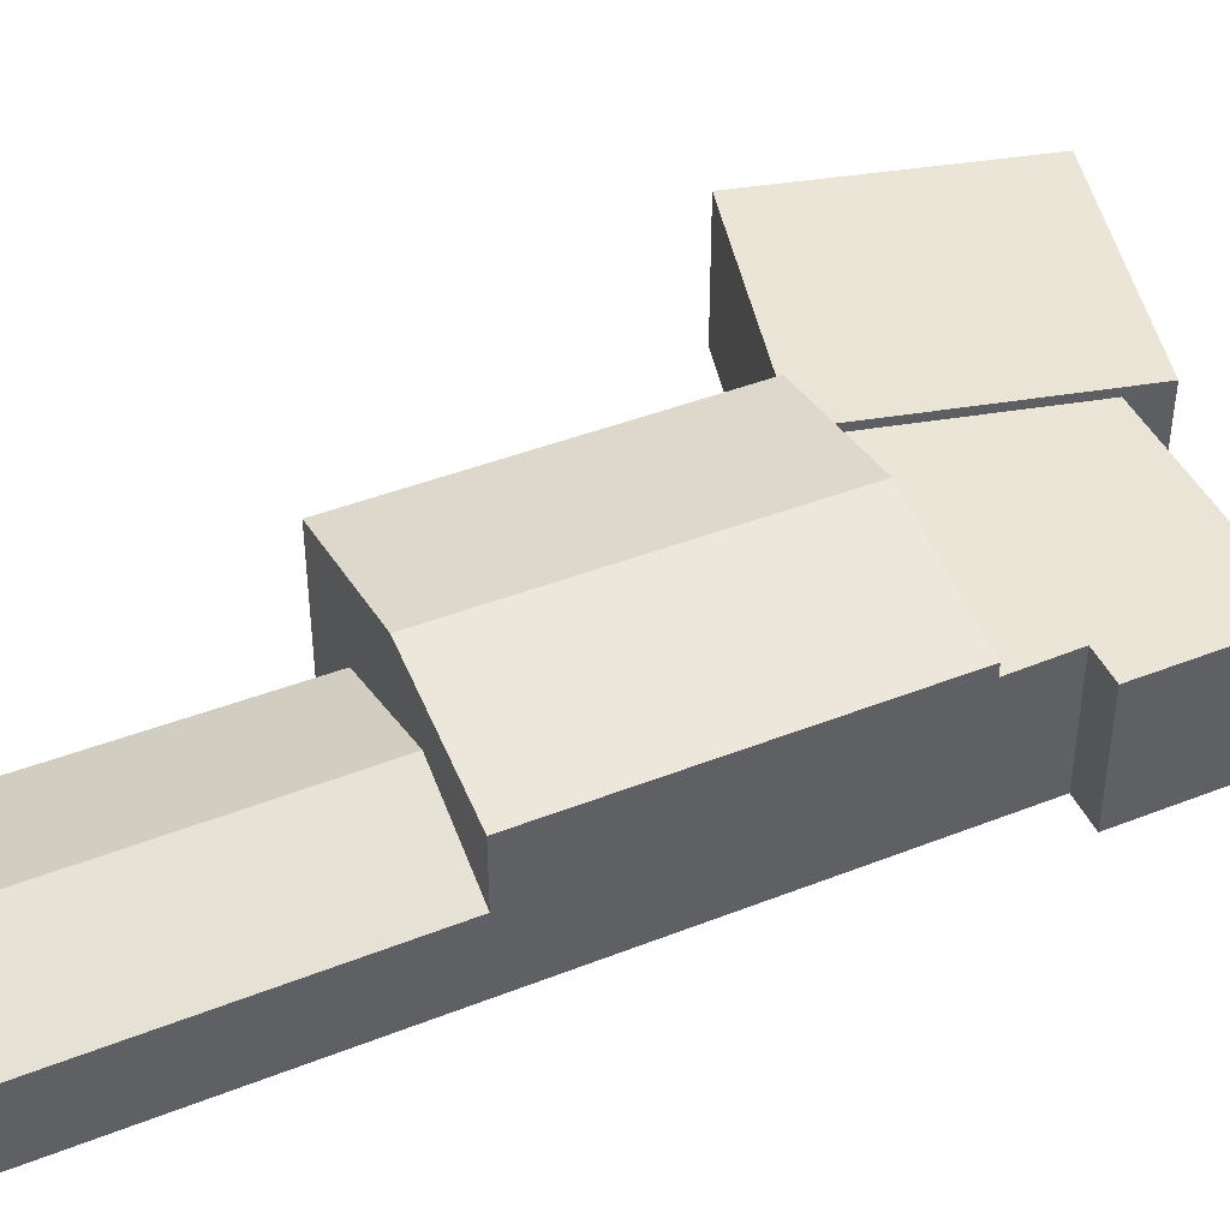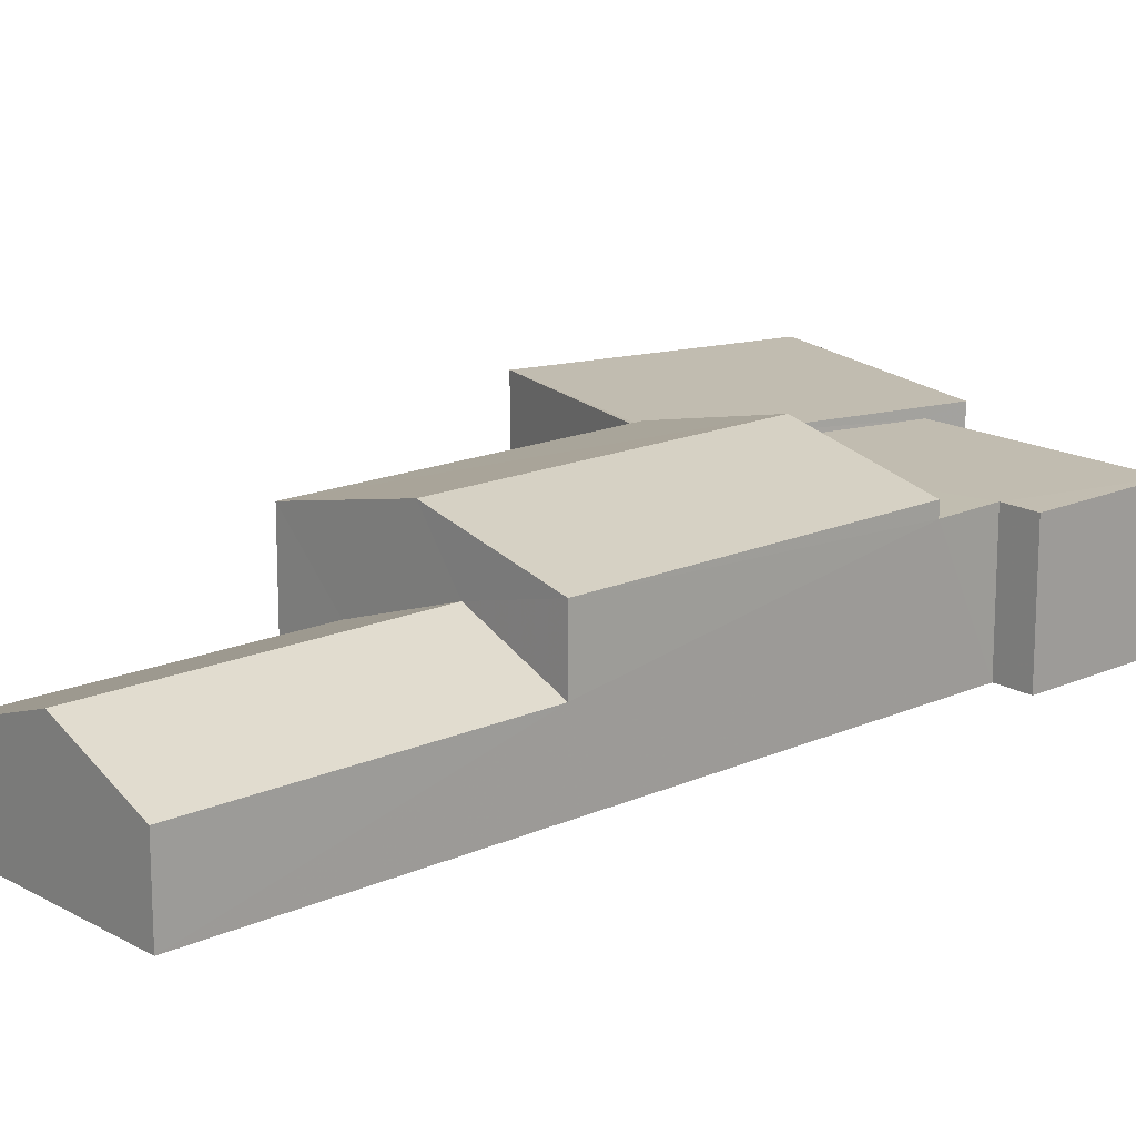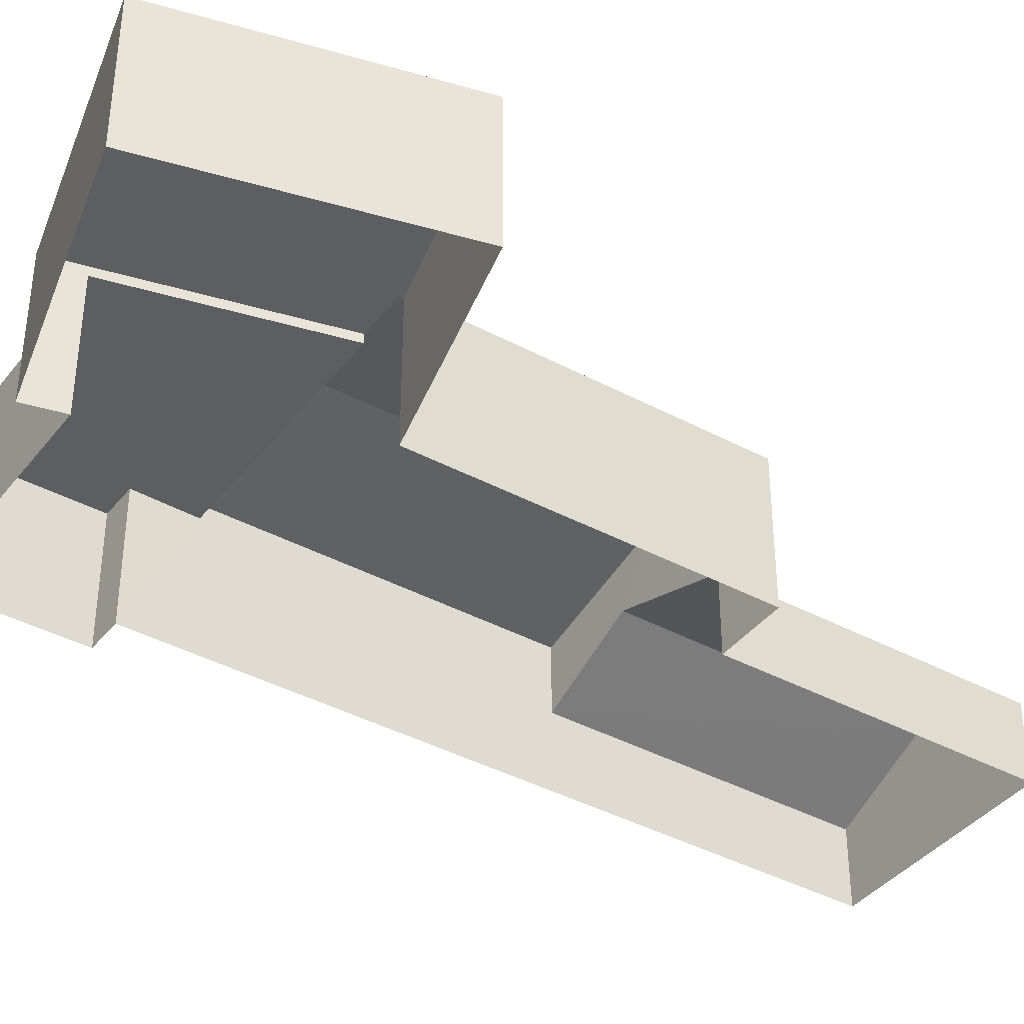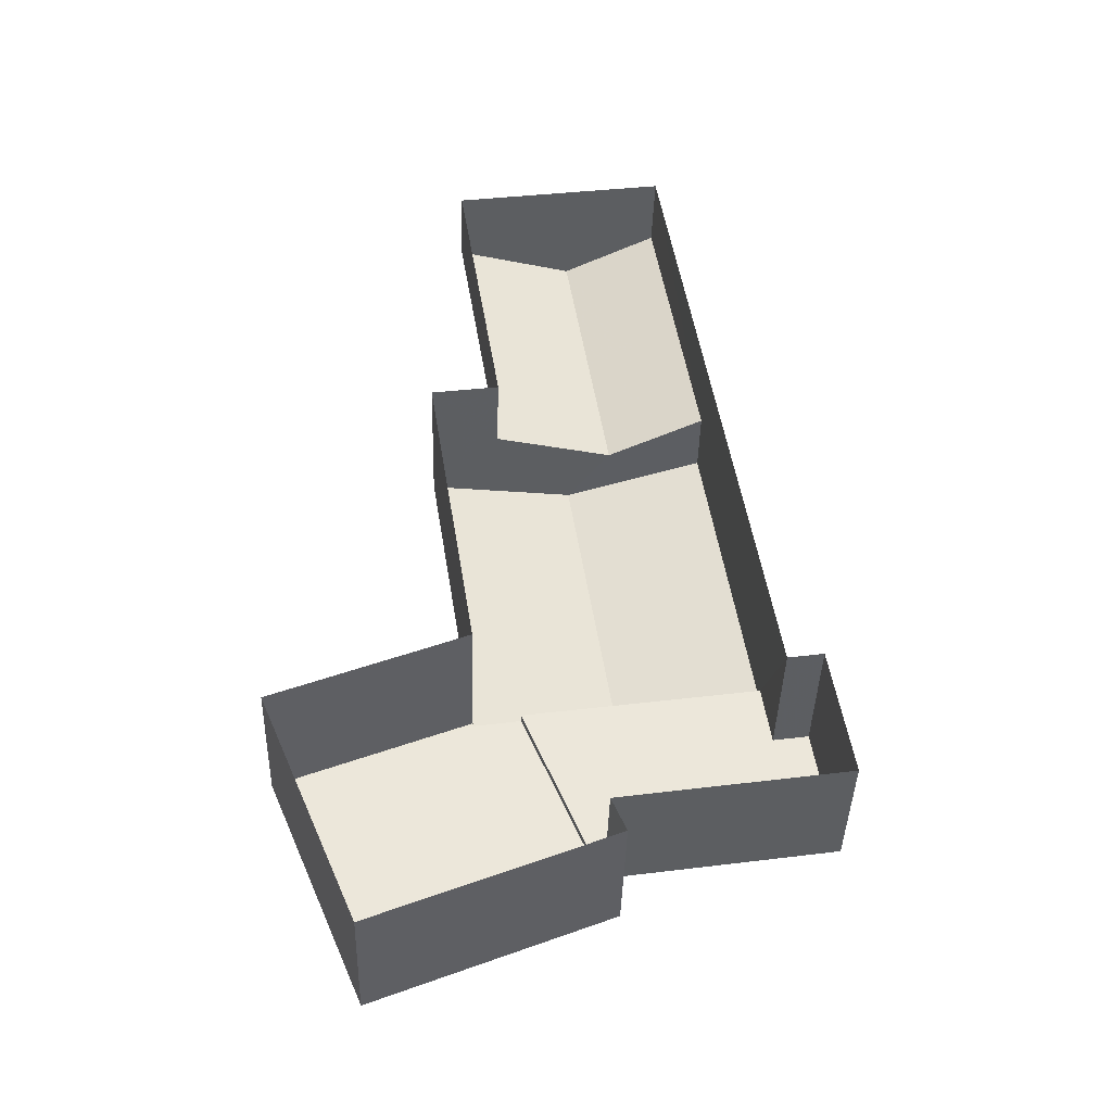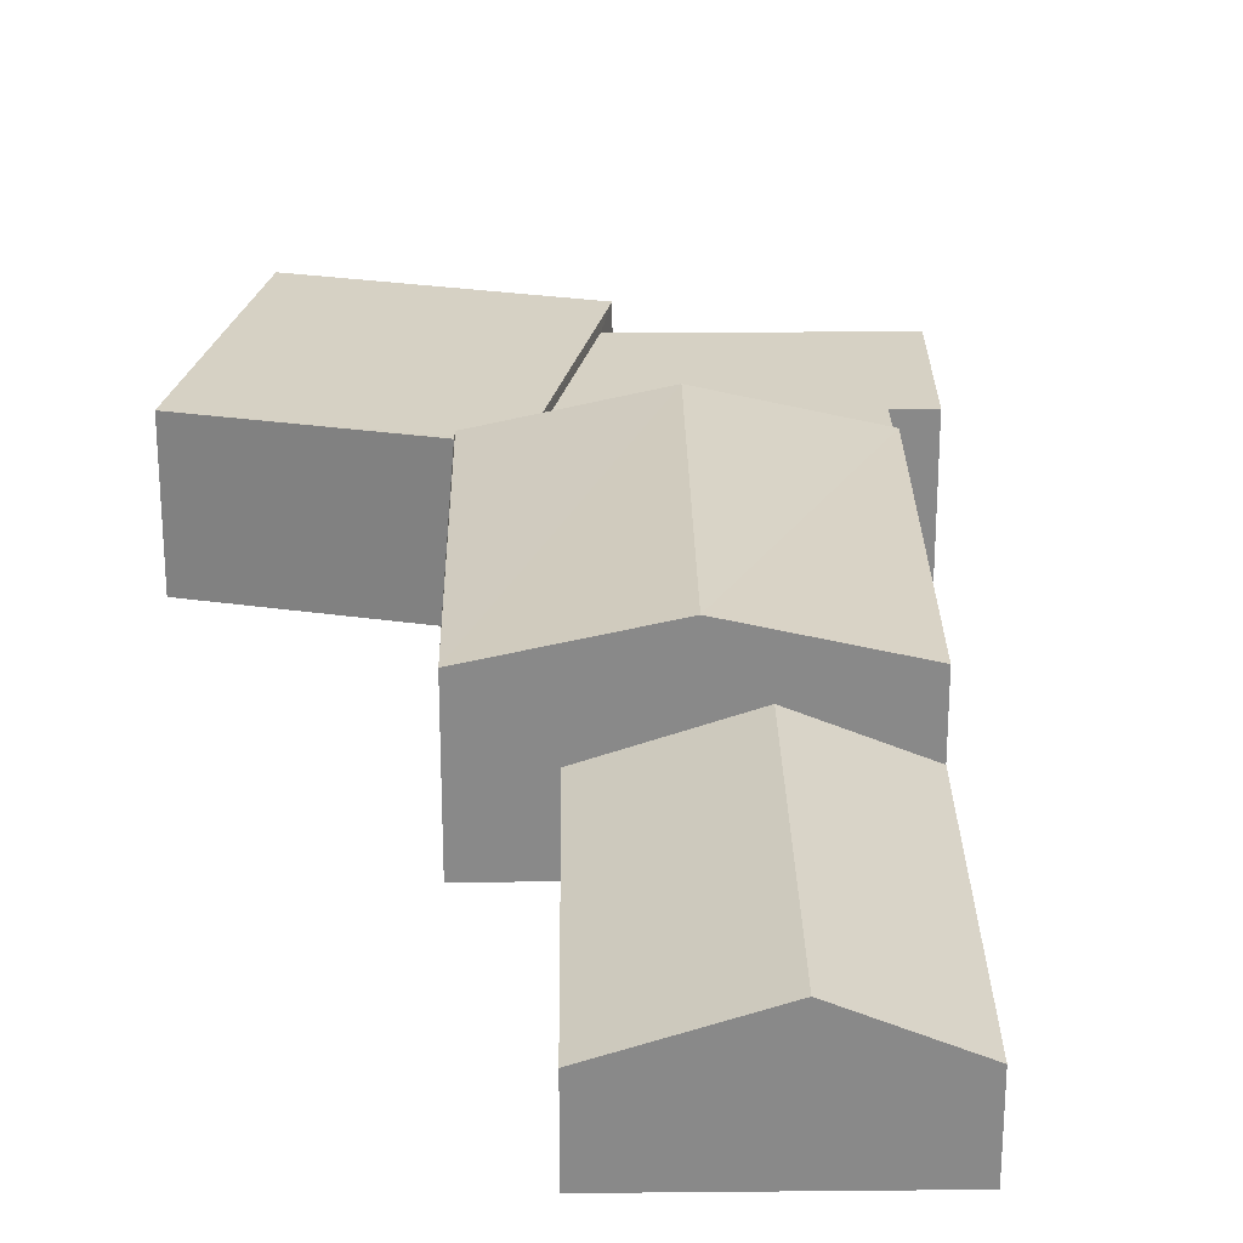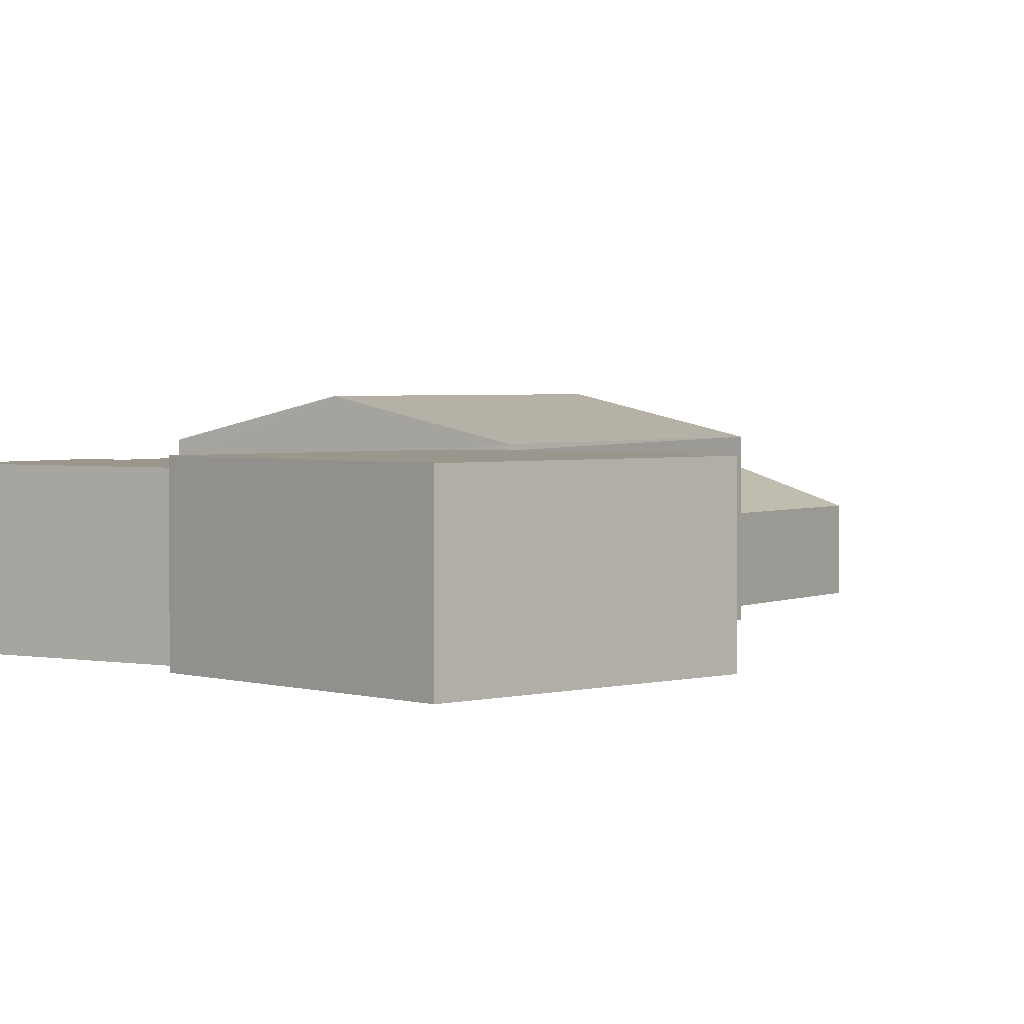
<metadata>
{"format":"obj","ext":"obj","renderer":"f3d","projection":"perspective","resolution":1024,"background":"white","views":[{"elev":44.1,"azim":-123.3,"up":"+Z"},{"elev":16.6,"azim":-140.5,"up":"+Z"},{"elev":-39.1,"azim":47.3,"up":"+Z"},{"elev":-41.6,"azim":178.3,"up":"+Y"},{"elev":27.0,"azim":170.4,"up":"+Z"},{"elev":2.5,"azim":24.0,"up":"+Z"}]}
</metadata>
<code>
v -3.144e+05 3.923e+04 20.66
v -3.144e+05 3.922e+04 20.66
v -3.144e+05 3.923e+04 20.66
v -3.144e+05 3.925e+04 20.66
v -3.144e+05 3.925e+04 20.66
v -3.144e+05 3.924e+04 20.66
v -3.144e+05 3.922e+04 20.66
v -3.144e+05 3.922e+04 20.66
v -3.144e+05 3.923e+04 20.66
v -3.144e+05 3.923e+04 20.66
v -3.144e+05 3.923e+04 20.66
v -3.144e+05 3.924e+04 20.66
v -3.144e+05 3.923e+04 24.3
v -3.144e+05 3.923e+04 24.3
v -3.144e+05 3.922e+04 24.3
v -3.144e+05 3.922e+04 24.3
v -3.144e+05 3.923e+04 24.3
v -3.144e+05 3.923e+04 24.3
v -3.144e+05 3.924e+04 23.75
v -3.144e+05 3.925e+04 22.68
v -3.144e+05 3.925e+04 23.77
v -3.144e+05 3.924e+04 22.68
v -3.144e+05 3.923e+04 25.26
v -3.144e+05 3.924e+04 24.41
v -3.144e+05 3.924e+04 25.27
v -3.144e+05 3.923e+04 24.41
v -3.144e+05 3.924e+04 22.68
v -3.144e+05 3.925e+04 22.68
v -3.144e+05 3.923e+04 24.41
v -3.144e+05 3.924e+04 24.41
v -3.144e+05 3.923e+04 24.06
v -3.144e+05 3.923e+04 24.06
v -3.144e+05 3.922e+04 24.06
v -3.144e+05 3.923e+04 24.06
v -3.144e+05 3.923e+04 24.06
v -3.144e+05 3.923e+04 24.06
f 1 2 3
f 4 5 6
f 7 8 2
f 9 10 11
f 12 3 6
f 9 8 10
f 4 6 9
f 2 8 3
f 6 3 9
f 3 8 9
f 13 14 15
f 15 14 16
f 13 17 14
f 16 14 18
f 19 20 21
f 19 22 20
f 23 24 25
f 23 26 24
f 27 21 28
f 27 19 21
f 25 29 23
f 25 30 29
f 31 32 33
f 33 32 34
f 31 35 32
f 34 32 36
f 14 26 18
f 26 23 18
f 18 23 31
f 31 23 35
f 23 29 35
f 3 12 17
f 12 24 17
f 17 26 14
f 17 24 26
f 17 13 1
f 3 17 1
f 16 7 2
f 15 16 2
f 22 12 6
f 24 12 22
f 24 22 25
f 19 27 30
f 19 30 25
f 22 19 25
f 13 2 1
f 13 15 2
f 29 30 35
f 32 35 9
f 9 27 4
f 4 27 28
f 35 30 27
f 9 35 27
f 8 34 10
f 8 33 34
f 6 5 20
f 22 6 20
f 36 9 11
f 36 32 9
f 8 7 33
f 7 16 33
f 33 18 31
f 33 16 18
f 20 5 21
f 5 4 21
f 4 28 21
f 36 10 34
f 36 11 10

</code>
